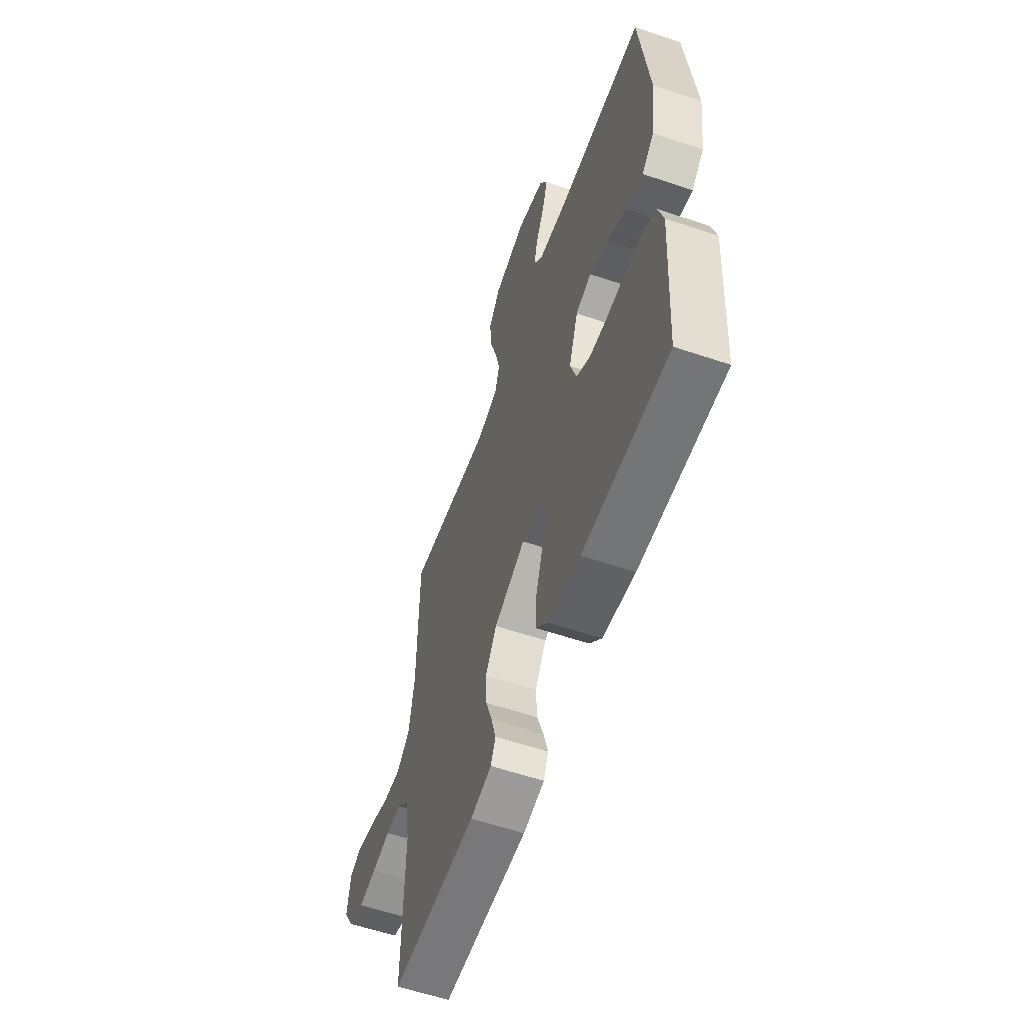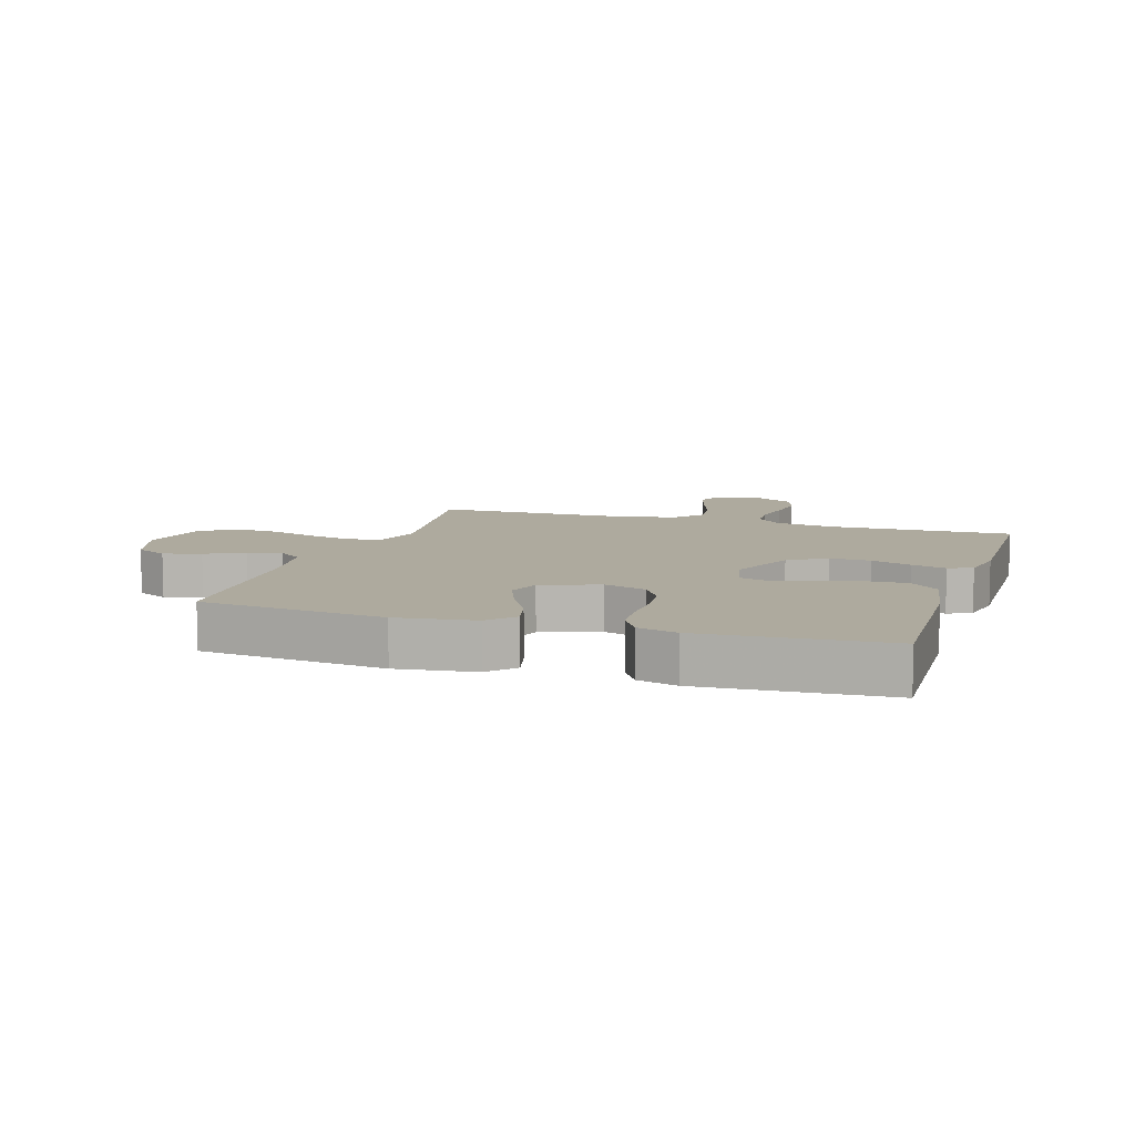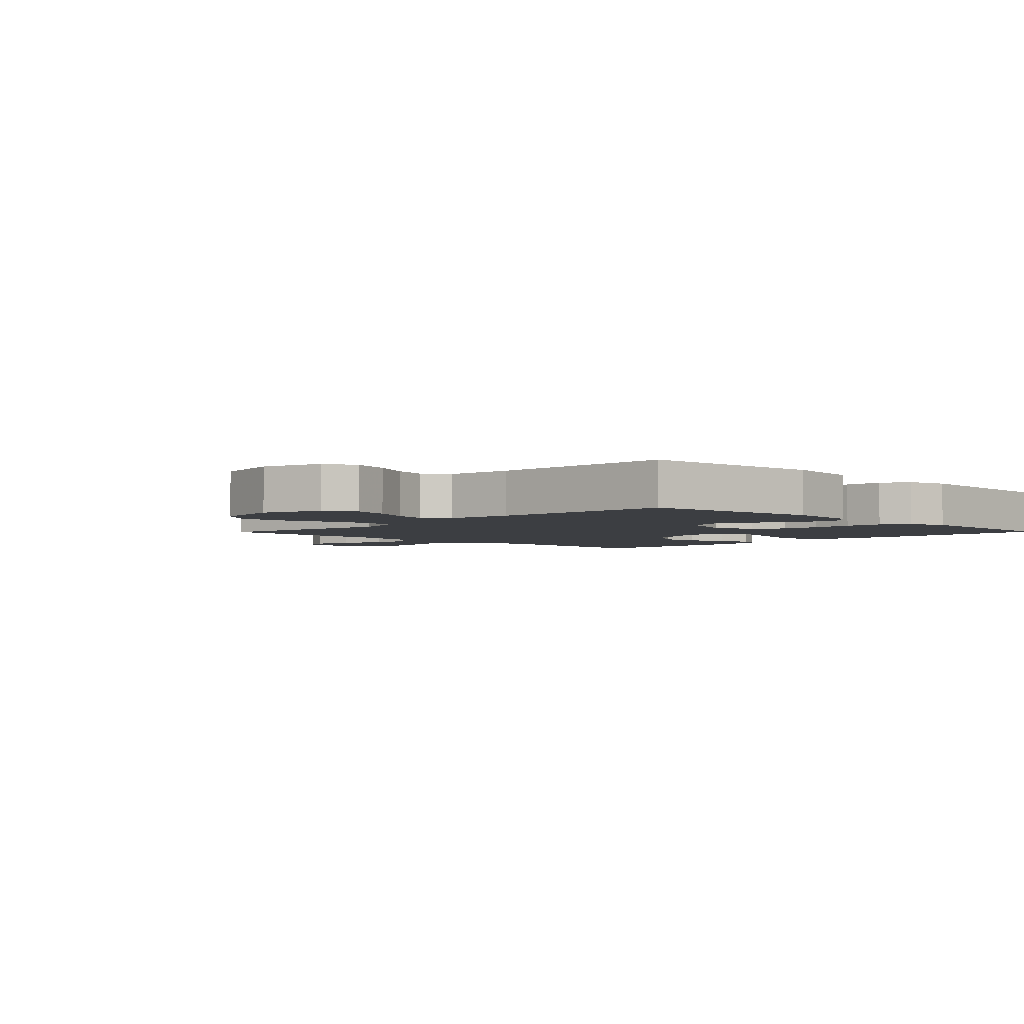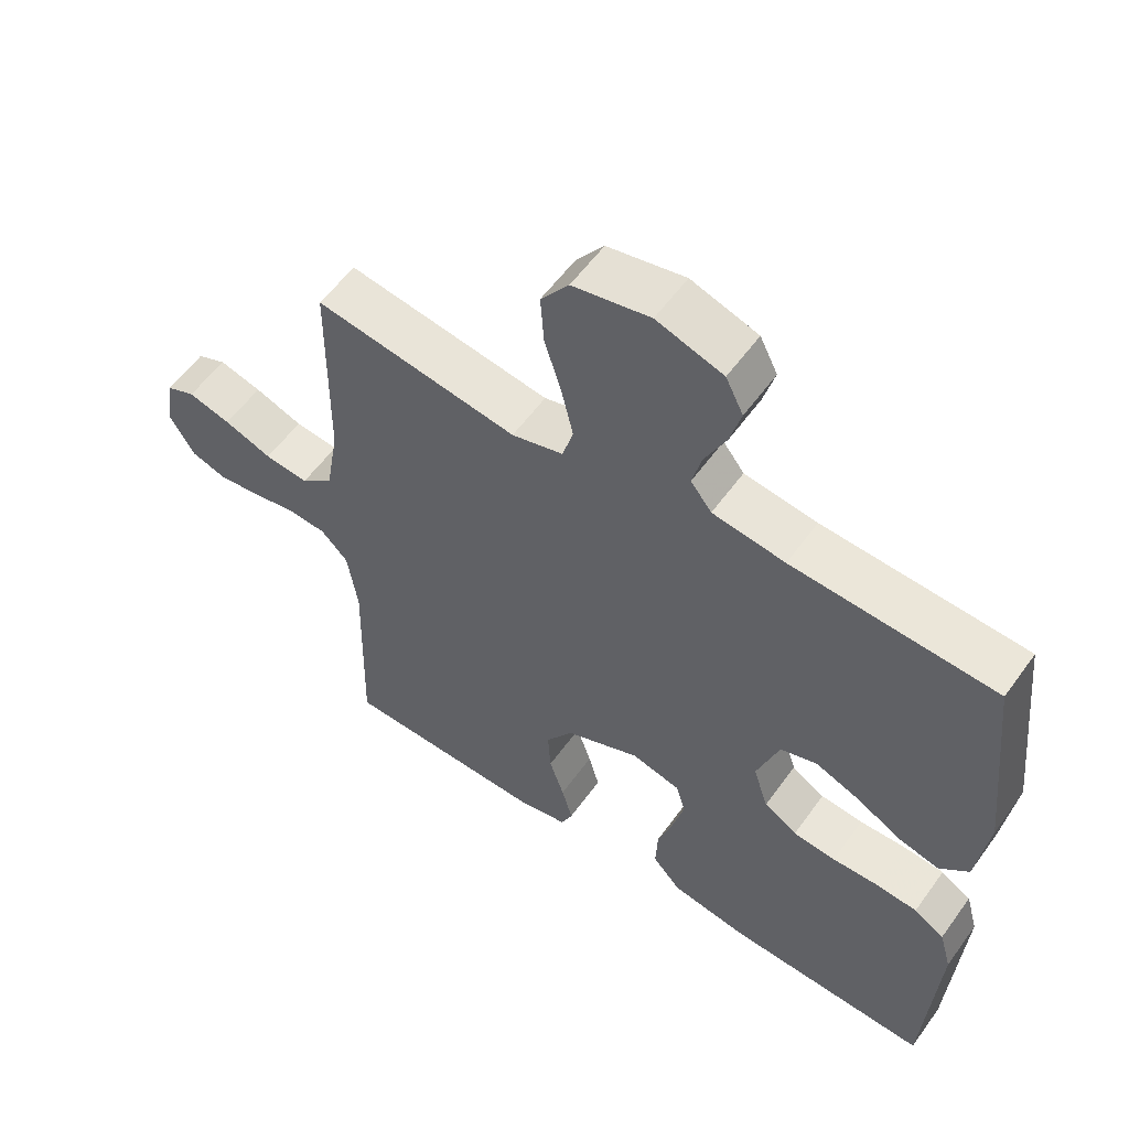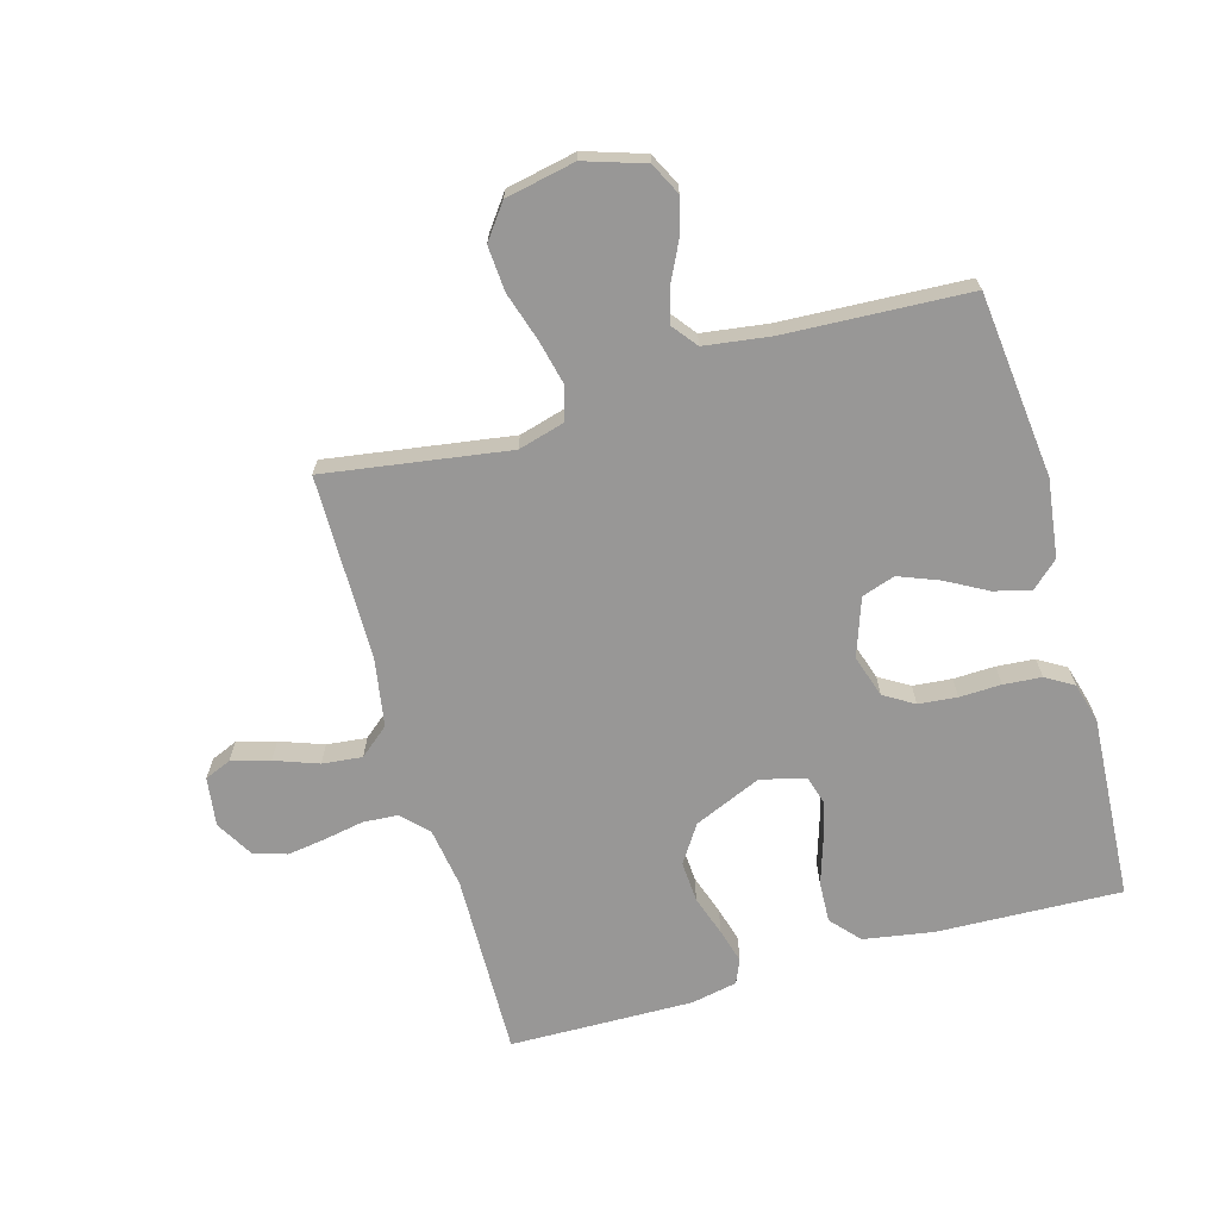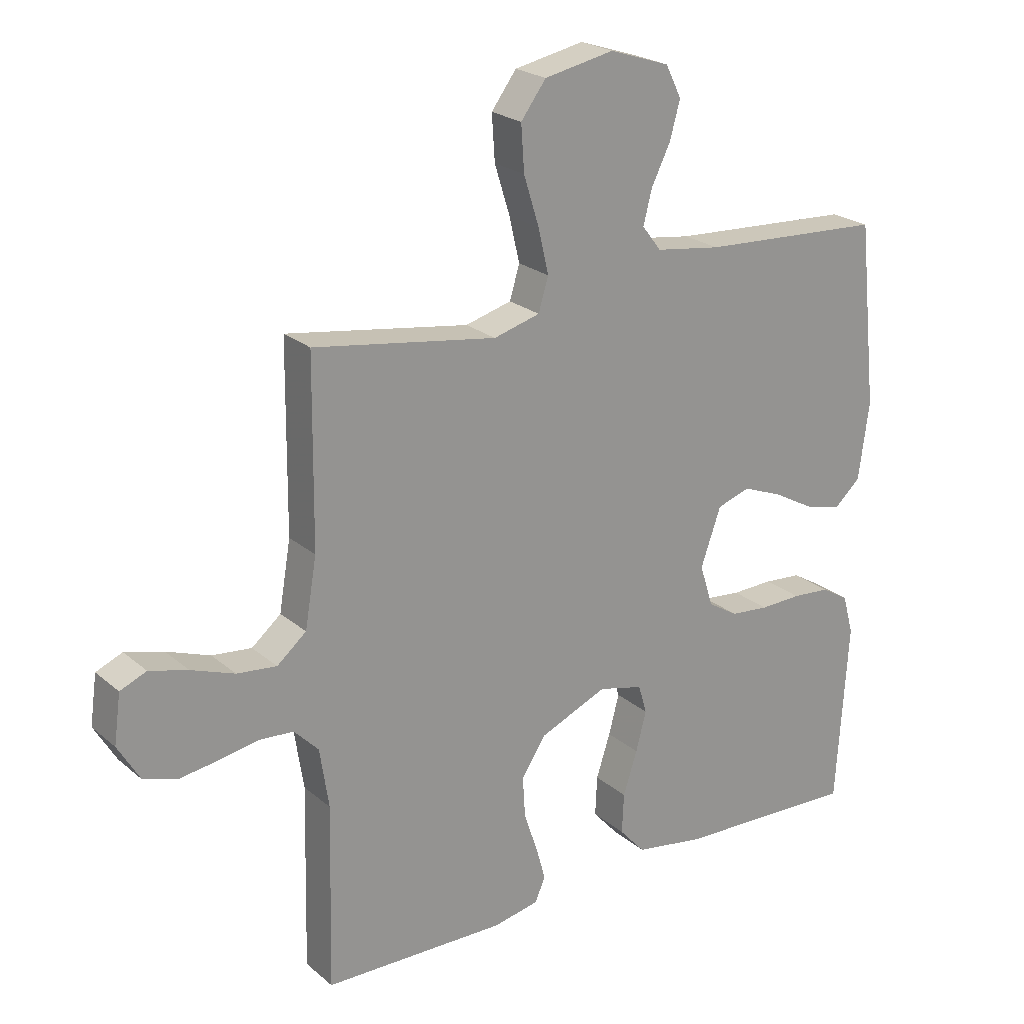
<metadata>
{"format":"obj","ext":"obj","renderer":"f3d","projection":"perspective","resolution":1024,"background":"white","views":[{"elev":-58.6,"azim":70.8,"up":"+Z"},{"elev":9.2,"azim":107.7,"up":"+Y"},{"elev":-3.4,"azim":45.5,"up":"+Y"},{"elev":56.8,"azim":35.3,"up":"+Z"},{"elev":-68.3,"azim":16.0,"up":"+Y"},{"elev":22.8,"azim":-35.5,"up":"+Z"}]}
</metadata>
<code>
v 0.5 0.07 0.5
v 0.532 0.07 0.2
v 0.515 0.07 0.073
v 0.472 0.07 0.034
v 0.412 0.07 0.049
v 0.345 0.07 0.086
v 0.279 0.07 0.112
v 0.225 0.07 0.094
v 0.192 0.07 0
v 0.214 0.07 -0.069
v 0.263 0.07 -0.099
v 0.326 0.07 -0.105
v 0.394 0.07 -0.103
v 0.456 0.07 -0.108
v 0.501 0.07 -0.135
v 0.519 0.07 -0.2
v 0.5 0.07 -0.5
v 0.2 0.07 -0.488
v 0.086 0.07 -0.469
v 0.044 0.07 -0.422
v 0.047 0.07 -0.356
v 0.07 0.07 -0.285
v 0.087 0.07 -0.22
v 0.073 0.07 -0.173
v 0 0.07 -0.155
v -0.11 0.07 -0.202
v -0.15 0.07 -0.263
v -0.146 0.07 -0.33
v -0.124 0.07 -0.395
v -0.108 0.07 -0.452
v -0.125 0.07 -0.491
v -0.2 0.07 -0.506
v -0.5 0.07 -0.5
v -0.493 0.07 -0.2
v -0.508 0.07 -0.102
v -0.548 0.07 -0.061
v -0.605 0.07 -0.057
v -0.67 0.07 -0.069
v -0.733 0.07 -0.078
v -0.787 0.07 -0.061
v -0.823 0.07 0
v -0.812 0.07 0.08
v -0.769 0.07 0.098
v -0.706 0.07 0.081
v -0.635 0.07 0.055
v -0.57 0.07 0.048
v -0.522 0.07 0.088
v -0.503 0.07 0.2
v -0.5 0.07 0.5
v -0.2 0.07 0.454
v -0.124 0.07 0.475
v -0.108 0.07 0.529
v -0.125 0.07 0.602
v -0.15 0.07 0.682
v -0.155 0.07 0.756
v -0.114 0.07 0.811
v 0 0.07 0.834
v 0.098 0.07 0.802
v 0.124 0.07 0.75
v 0.107 0.07 0.689
v 0.076 0.07 0.626
v 0.062 0.07 0.571
v 0.093 0.07 0.531
v 0.2 0.07 0.516
v 0.5 0 0.5
v 0.532 0 0.2
v 0.515 0 0.073
v 0.472 0 0.034
v 0.412 0 0.049
v 0.345 0 0.086
v 0.279 0 0.112
v 0.225 0 0.094
v 0.192 0 0
v 0.214 0 -0.069
v 0.263 0 -0.099
v 0.326 0 -0.105
v 0.394 0 -0.103
v 0.456 0 -0.108
v 0.501 0 -0.135
v 0.519 0 -0.2
v 0.5 0 -0.5
v 0.2 0 -0.488
v 0.086 0 -0.469
v 0.044 0 -0.422
v 0.047 0 -0.356
v 0.07 0 -0.285
v 0.087 0 -0.22
v 0.073 0 -0.173
v 0 0 -0.155
v -0.11 0 -0.202
v -0.15 0 -0.263
v -0.146 0 -0.33
v -0.124 0 -0.395
v -0.108 0 -0.452
v -0.125 0 -0.491
v -0.2 0 -0.506
v -0.5 0 -0.5
v -0.493 0 -0.2
v -0.508 0 -0.102
v -0.548 0 -0.061
v -0.605 0 -0.057
v -0.67 0 -0.069
v -0.733 0 -0.078
v -0.787 0 -0.061
v -0.823 0 0
v -0.812 0 0.08
v -0.769 0 0.098
v -0.706 0 0.081
v -0.635 0 0.055
v -0.57 0 0.048
v -0.522 0 0.088
v -0.503 0 0.2
v -0.5 0 0.5
v -0.2 0 0.454
v -0.124 0 0.475
v -0.108 0 0.529
v -0.125 0 0.602
v -0.15 0 0.682
v -0.155 0 0.756
v -0.114 0 0.811
v 0 0 0.834
v 0.098 0 0.802
v 0.124 0 0.75
v 0.107 0 0.689
v 0.076 0 0.626
v 0.062 0 0.571
v 0.093 0 0.531
v 0.2 0 0.516
f 58 59 60 61
f 58 61 62
f 57 58 62
f 56 57 62
f 53 54 55 56
f 52 53 56 62
f 51 52 62 63
f 48 49 50
f 47 48 50 51
f 42 43 44 45
f 40 41 42 45
f 40 45 46
f 37 38 39 40
f 37 40 46
f 36 37 46 47
f 31 32 33 34
f 31 34 35
f 28 29 30 31
f 28 31 35 36
f 19 20 21 22
f 19 22 23
f 18 19 23
f 17 18 23 24
f 15 16 17 24
f 12 13 14 15
f 11 12 15 24
f 3 4 5 6
f 3 6 7
f 64 1 2 3
f 64 3 7
f 63 64 7 8
f 51 63 8 9
f 47 51 9 10
f 27 28 36 47
f 26 27 47
f 25 26 47
f 24 25 47
f 10 11 24 47
f 125 124 123 122
f 126 125 122
f 126 122 121
f 126 121 120
f 120 119 118 117
f 126 120 117 116
f 127 126 116 115
f 114 113 112
f 115 114 112 111
f 109 108 107 106
f 109 106 105 104
f 110 109 104
f 104 103 102 101
f 110 104 101
f 111 110 101 100
f 98 97 96 95
f 99 98 95
f 95 94 93 92
f 100 99 95 92
f 86 85 84 83
f 87 86 83
f 87 83 82
f 88 87 82 81
f 88 81 80 79
f 79 78 77 76
f 88 79 76 75
f 70 69 68 67
f 71 70 67
f 67 66 65 128
f 71 67 128
f 72 71 128 127
f 73 72 127 115
f 74 73 115 111
f 111 100 92 91
f 111 91 90
f 111 90 89
f 111 89 88
f 111 88 75 74
f 1 65 66 2
f 2 66 67 3
f 3 67 68 4
f 4 68 69 5
f 5 69 70 6
f 6 70 71 7
f 7 71 72 8
f 8 72 73 9
f 9 73 74 10
f 10 74 75 11
f 11 75 76 12
f 12 76 77 13
f 13 77 78 14
f 14 78 79 15
f 15 79 80 16
f 16 80 81 17
f 17 81 82 18
f 18 82 83 19
f 19 83 84 20
f 20 84 85 21
f 21 85 86 22
f 22 86 87 23
f 23 87 88 24
f 24 88 89 25
f 25 89 90 26
f 26 90 91 27
f 27 91 92 28
f 28 92 93 29
f 29 93 94 30
f 30 94 95 31
f 31 95 96 32
f 32 96 97 33
f 33 97 98 34
f 34 98 99 35
f 35 99 100 36
f 36 100 101 37
f 37 101 102 38
f 38 102 103 39
f 39 103 104 40
f 40 104 105 41
f 41 105 106 42
f 42 106 107 43
f 43 107 108 44
f 44 108 109 45
f 45 109 110 46
f 46 110 111 47
f 47 111 112 48
f 48 112 113 49
f 49 113 114 50
f 50 114 115 51
f 51 115 116 52
f 52 116 117 53
f 53 117 118 54
f 54 118 119 55
f 55 119 120 56
f 56 120 121 57
f 57 121 122 58
f 58 122 123 59
f 59 123 124 60
f 60 124 125 61
f 61 125 126 62
f 62 126 127 63
f 63 127 128 64
f 64 128 65 1

</code>
